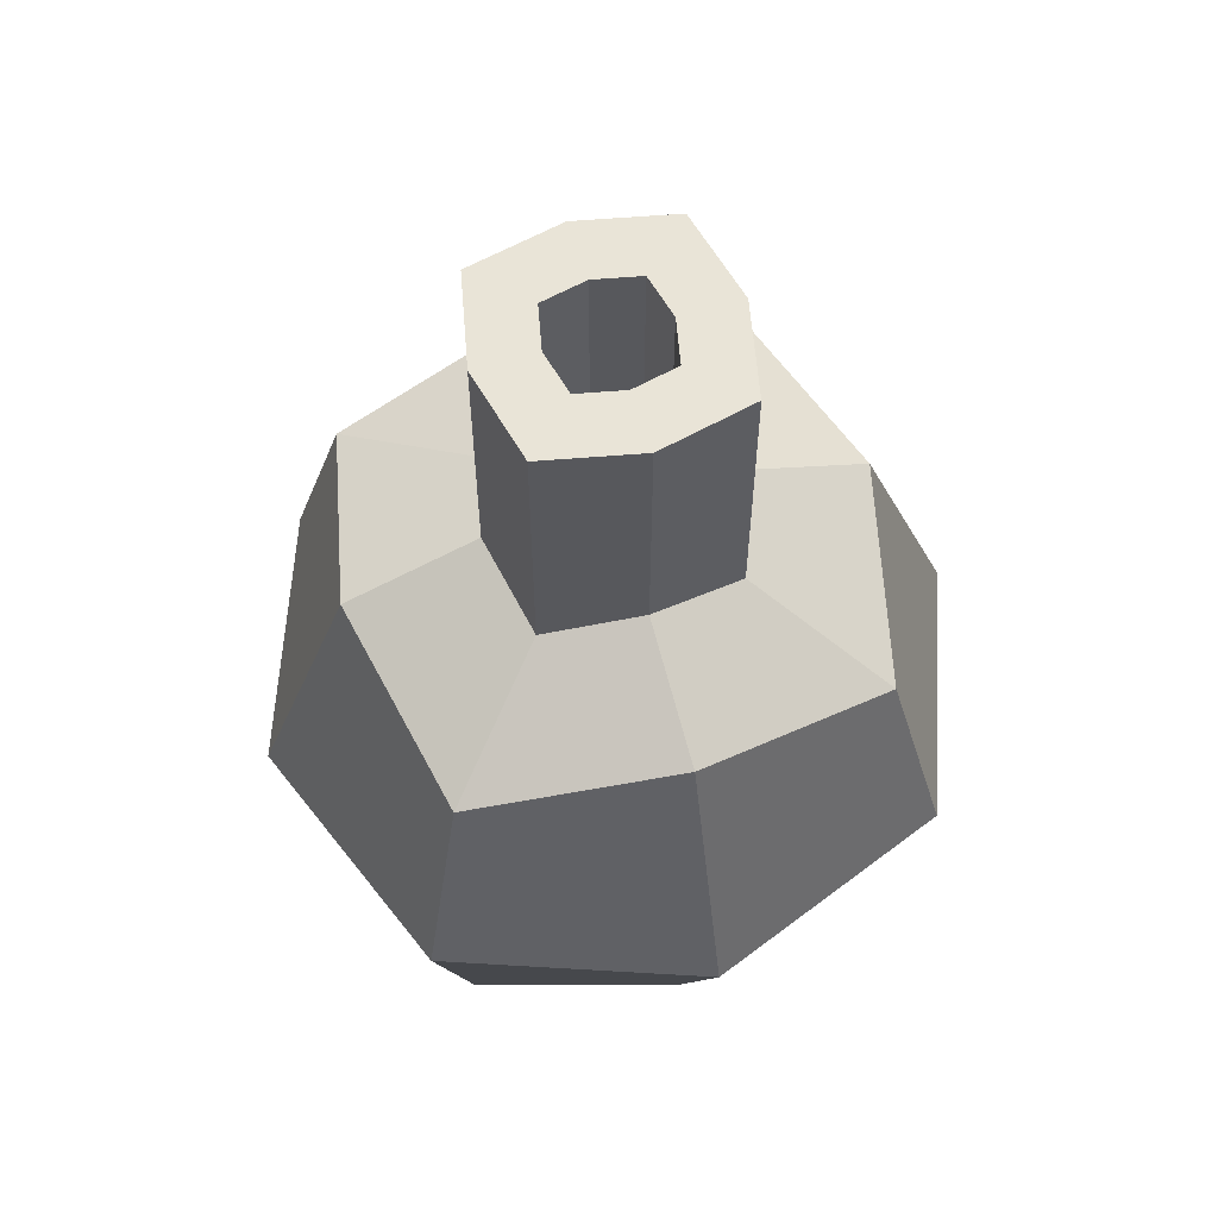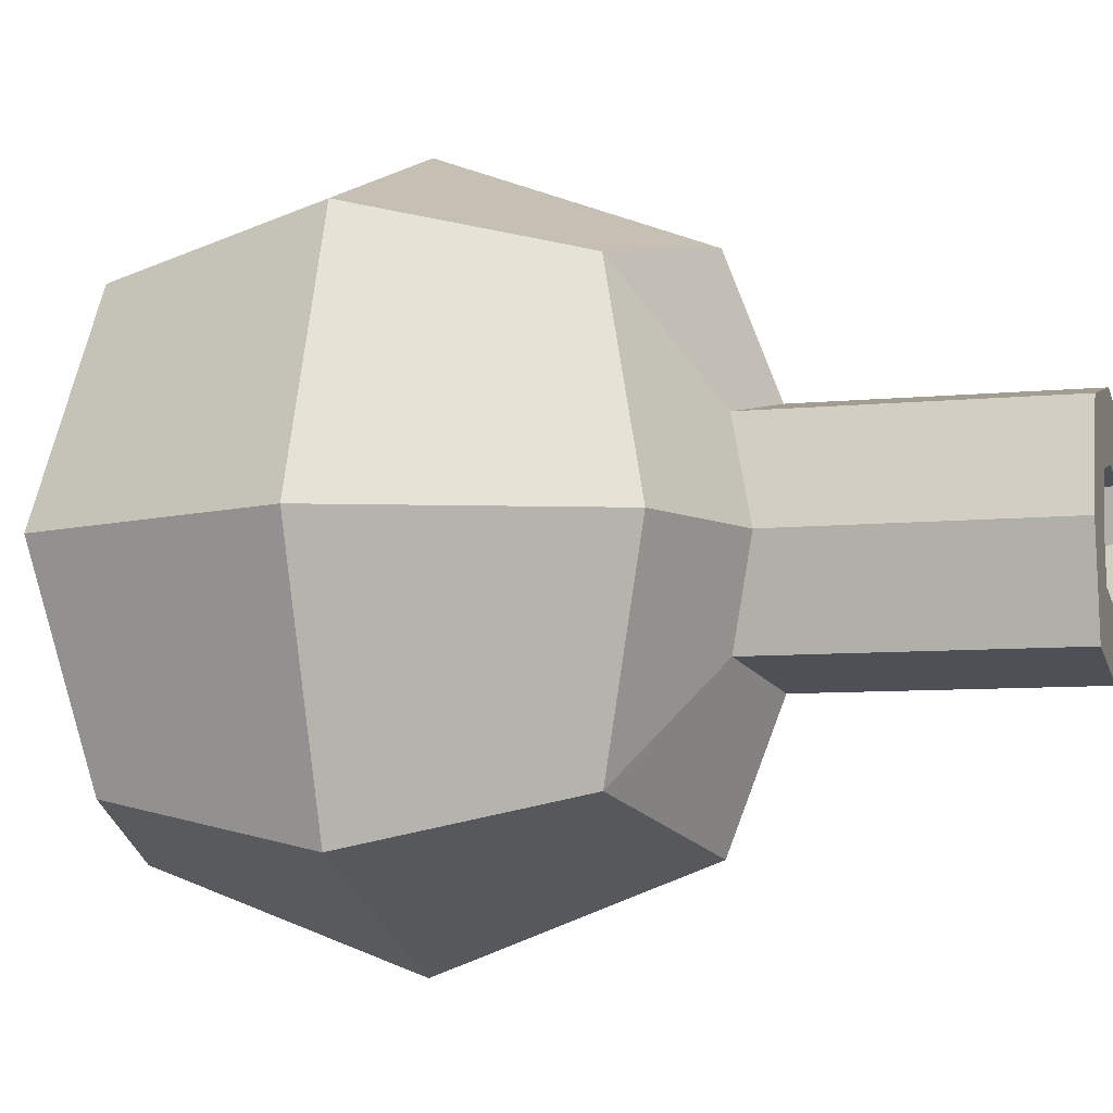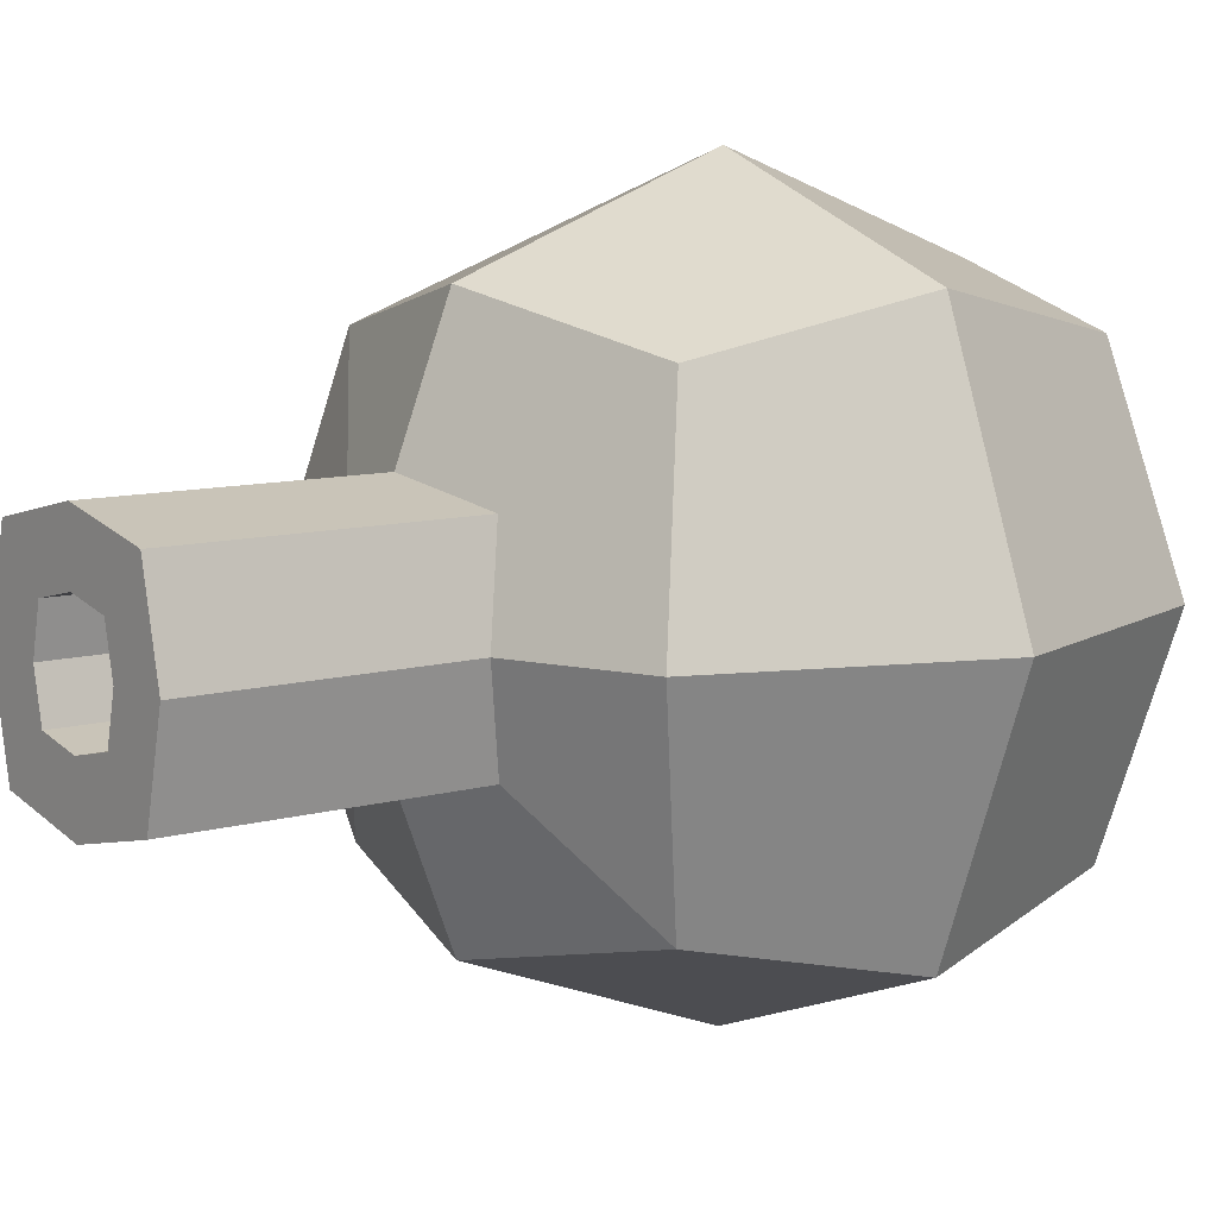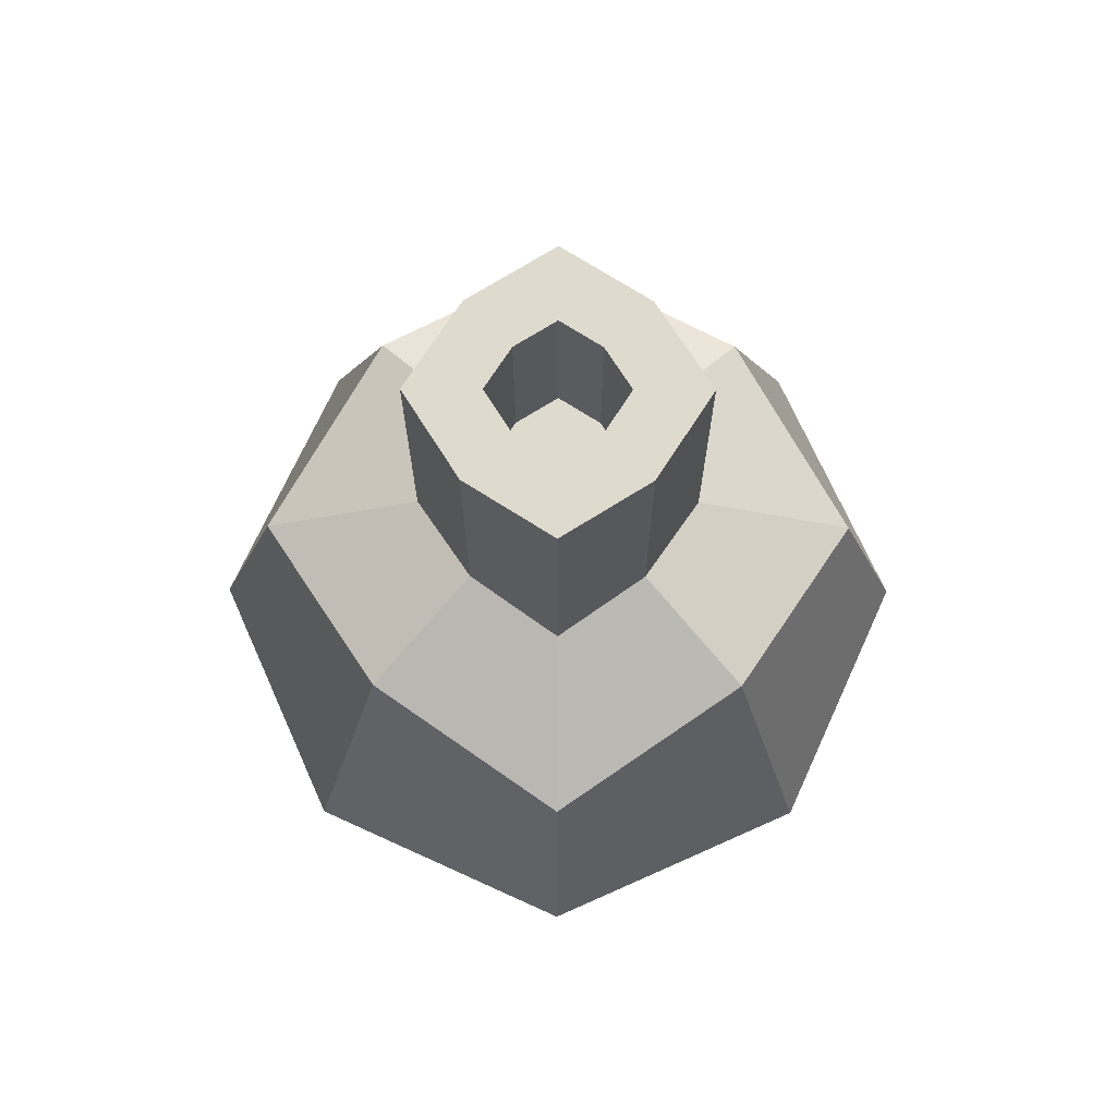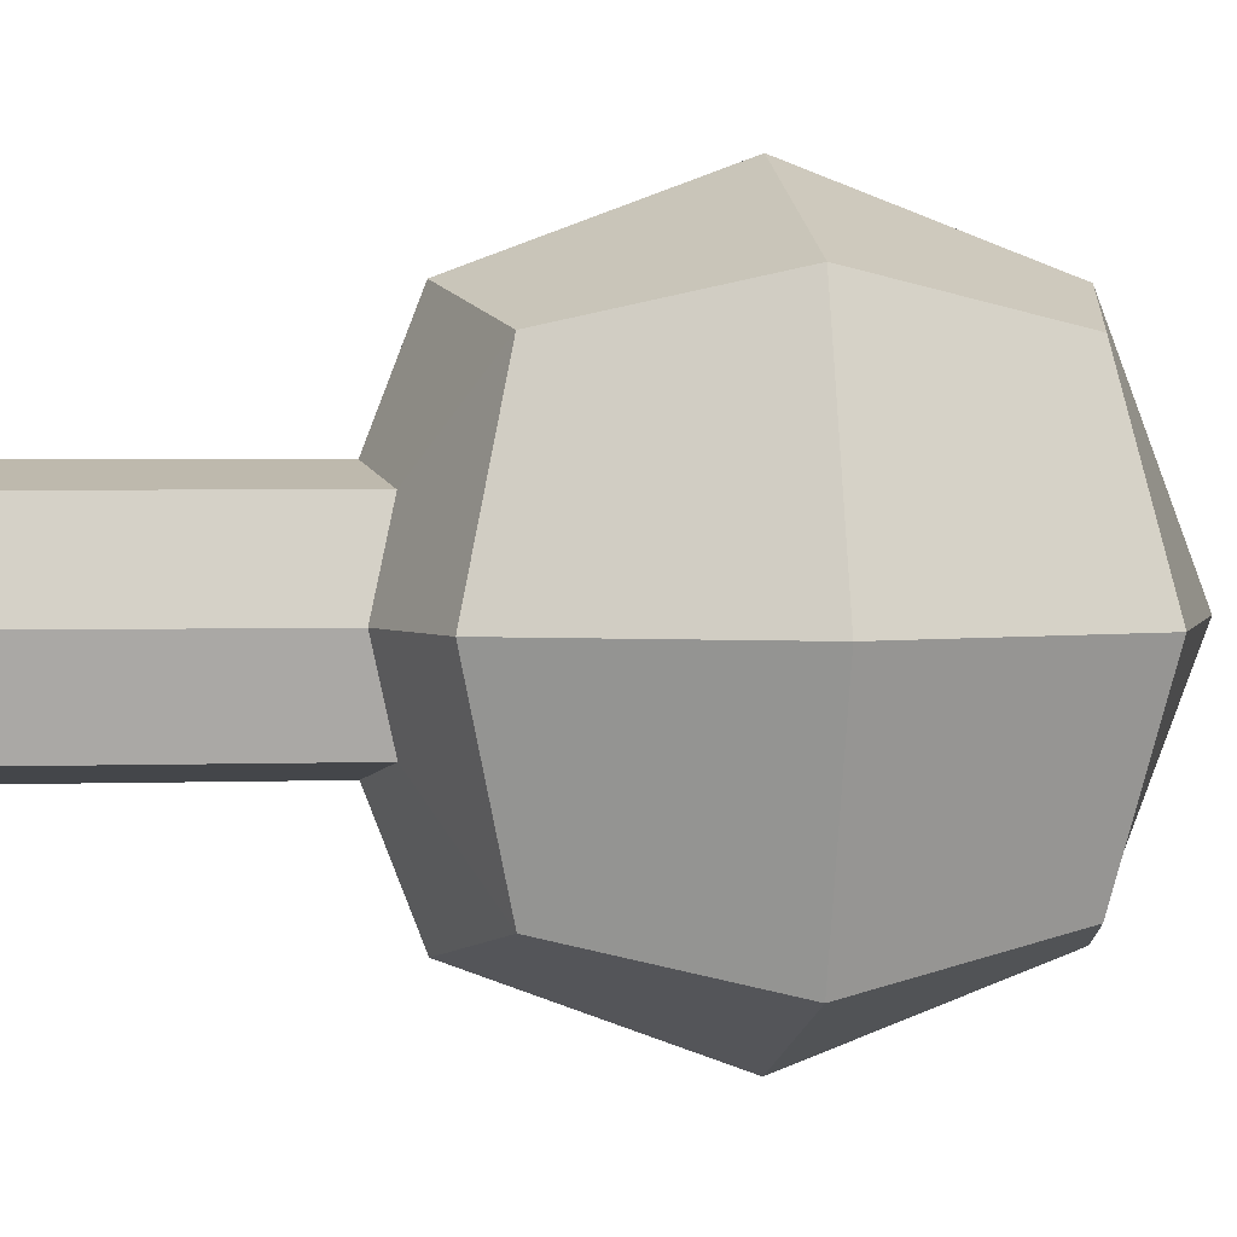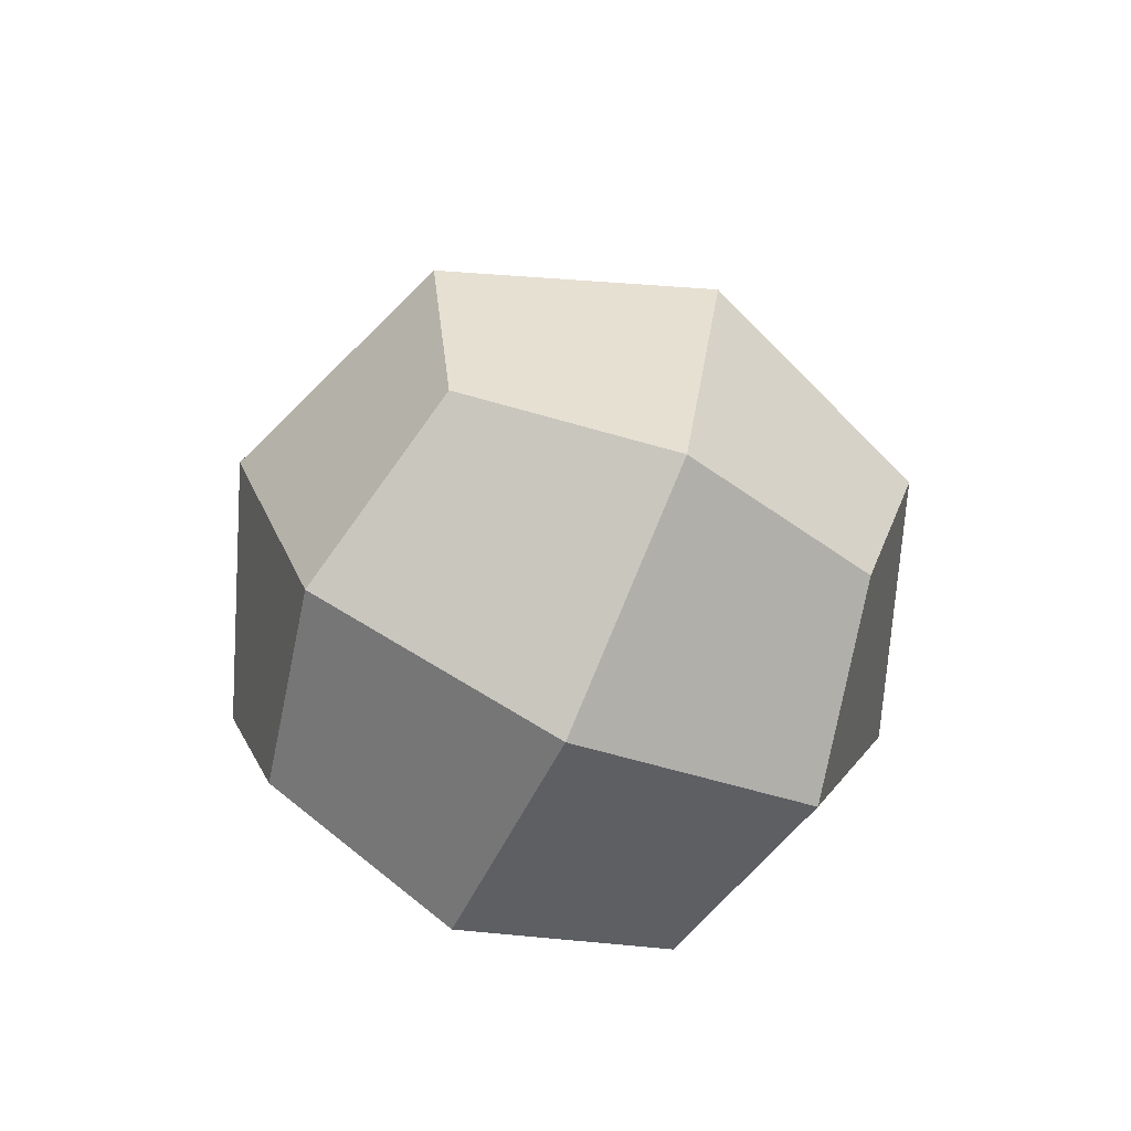
<metadata>
{"format":"obj","ext":"obj","renderer":"f3d","projection":"perspective","resolution":1024,"background":"white","views":[{"elev":60.9,"azim":-107.2,"up":"+Z"},{"elev":-7.4,"azim":-73.7,"up":"+Y"},{"elev":9.3,"azim":52.8,"up":"+Y"},{"elev":71.3,"azim":135.2,"up":"+Z"},{"elev":2.6,"azim":82.7,"up":"+Y"},{"elev":-70.6,"azim":-114.6,"up":"+Z"}]}
</metadata>
<code>
o Cube
v 1.402 1.402 -1.402
v 1.402 -1.402 -1.402
v 0.6588 0.6588 1.906
v 0.6588 -0.6588 1.906
v -1.402 1.402 -1.402
v -1.402 -1.402 -1.402
v -0.6588 0.6588 1.906
v -0.6588 -0.6588 1.906
v -1.709 -1.709 -0
v 0 -1.709 -1.709
v 1.709 0 -1.709
v -0.8056 -0 2.057
v 0.8056 -0 2.057
v -1.709 -0 -1.709
v 0 0.8056 2.057
v 1.709 1.709 0
v -0 -0.8056 2.057
v -1.709 1.709 -0
v 0 1.709 -1.709
v 1.709 -1.709 0
v -0 2.353 -0
v -2.353 0 -0
v 0 -2.353 0
v 2.353 0 -0
v 0 0 -2.353
v -1.402 -1.402 1.402
v -1.709 -0 1.709
v -1.402 1.402 1.402
v 1.402 1.402 1.402
v 1.709 0 1.709
v 1.402 -1.402 1.402
v -0 1.709 1.709
v -0 -1.709 1.709
v 0.8056 -0 3.842
v 0 0.3836 3.842
v -0.8056 -0 3.842
v -0 -0.3836 3.842
v -0.3137 -0.3137 3.842
v -0.3137 0.3137 3.842
v 0.3137 0.3137 3.842
v 0.3137 -0.3137 3.842
v -0.6588 -0.6588 3.842
v -0.3836 -0 3.842
v -0.6588 0.6588 3.842
v 0.6588 0.6588 3.842
v 0.3836 -0 3.842
v 0.6588 -0.6588 3.842
v -0 0.8056 3.842
v -0 -0.8056 3.842
v 0.3836 -0 2.633
v -0 -0 2.633
v 0 0.3836 2.633
v -0.3836 -0 2.633
v -0 -0.3836 2.633
v -0.3137 -0.3137 2.633
v -0.3137 0.3137 2.633
v 0.3137 0.3137 2.633
v 0.3137 -0.3137 2.633
v 0.6588 0.6588 3.222
v 0.6588 0.6588 2.633
v 0 0.8056 2.633
v -0 0.8056 3.222
v -0.6588 -0.6588 3.222
v -0.6588 -0.6588 2.633
v -0 -0.8056 2.633
v -0 -0.8056 3.222
v 0.8056 -0 3.222
v 0.8056 -0 2.633
v -0.8056 -0 3.222
v -0.8056 -0 2.633
v 0.6588 -0.6588 2.633
v 0.6588 -0.6588 3.222
v -0.6588 0.6588 2.633
v -0.6588 0.6588 3.222
f 1 19 21 16
f 19 5 18 21
f 21 18 28 32
f 16 21 32 29
f 69 63 42 36
f 67 59 45 34
f 59 62 48 45
f 63 66 49 42
f 26 27 22 9
f 27 28 18 22
f 22 18 5 14
f 9 22 14 6
f 6 10 23 9
f 10 2 20 23
f 23 20 31 33
f 9 23 33 26
f 2 11 24 20
f 11 1 16 24
f 24 16 29 30
f 20 24 30 31
f 6 14 25 10
f 14 5 19 25
f 25 19 1 11
f 10 25 11 2
f 8 12 27 26
f 12 7 28 27
f 3 13 30 29
f 13 4 31 30
f 15 3 29 32
f 7 15 32 28
f 17 8 26 33
f 4 17 33 31
f 66 72 47 49
f 62 74 44 48
f 72 67 34 47
f 74 69 36 44
f 38 43 36 42
f 43 39 44 36
f 40 46 34 45
f 46 41 47 34
f 35 40 45 48
f 39 35 48 44
f 37 38 42 49
f 41 37 49 47
f 7 12 70 73
f 4 13 68 71
f 15 7 73 61
f 17 4 71 65
f 8 17 65 64
f 3 15 61 60
f 13 3 60 68
f 12 8 64 70
f 41 46 50 58
f 35 39 56 52
f 37 41 58 54
f 43 38 55 53
f 58 50 51 54
f 50 57 52 51
f 51 52 56 53
f 54 51 53 55
f 39 43 53 56
f 38 37 54 55
f 40 35 52 57
f 46 40 57 50
f 73 70 69 74
f 71 68 67 72
f 61 73 74 62
f 65 71 72 66
f 64 65 66 63
f 60 61 62 59
f 68 60 59 67
f 70 64 63 69

</code>
